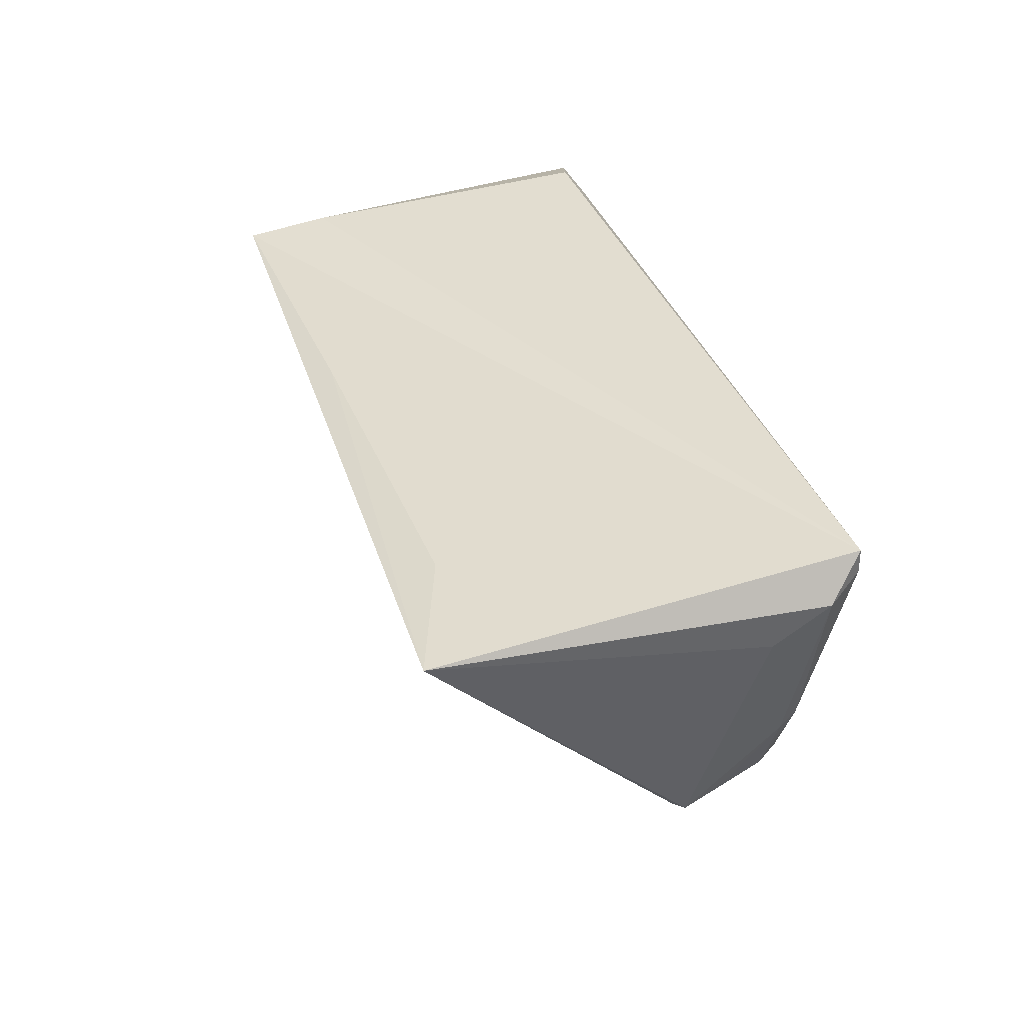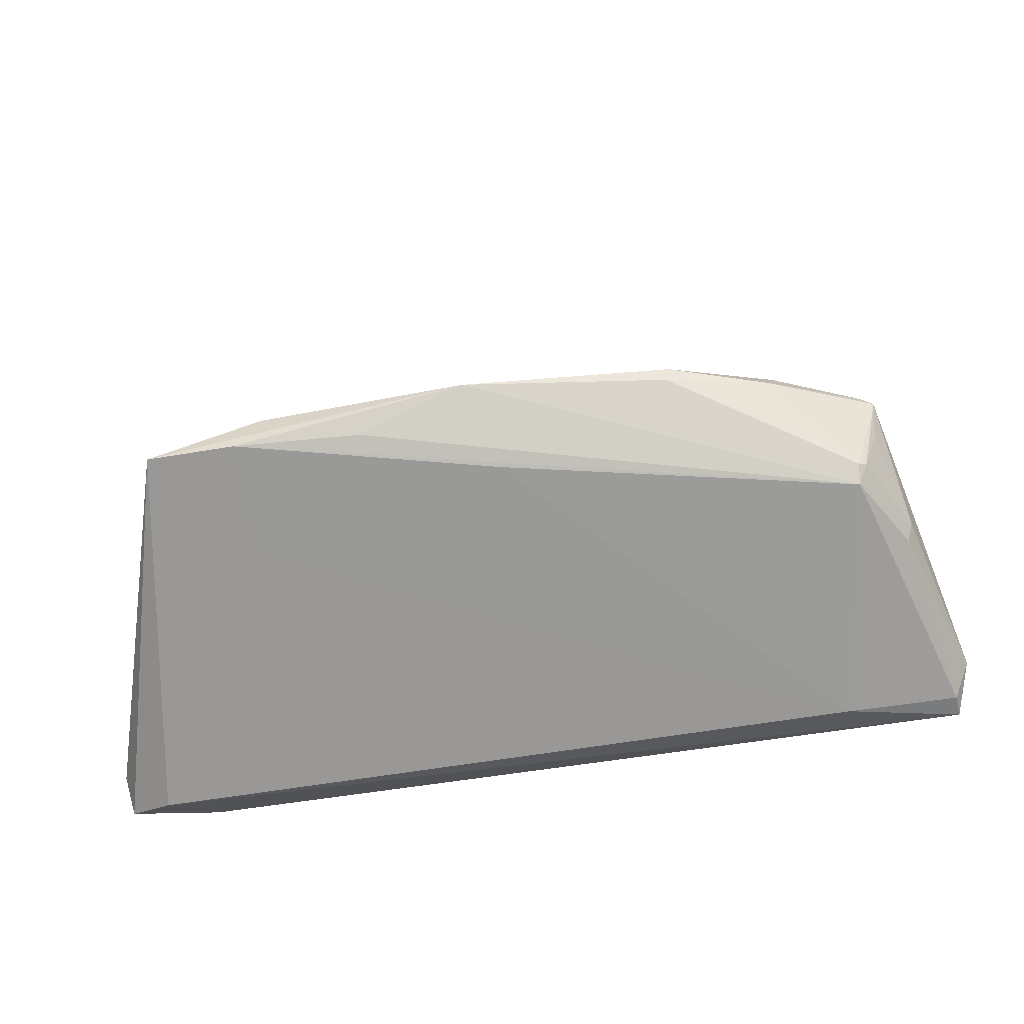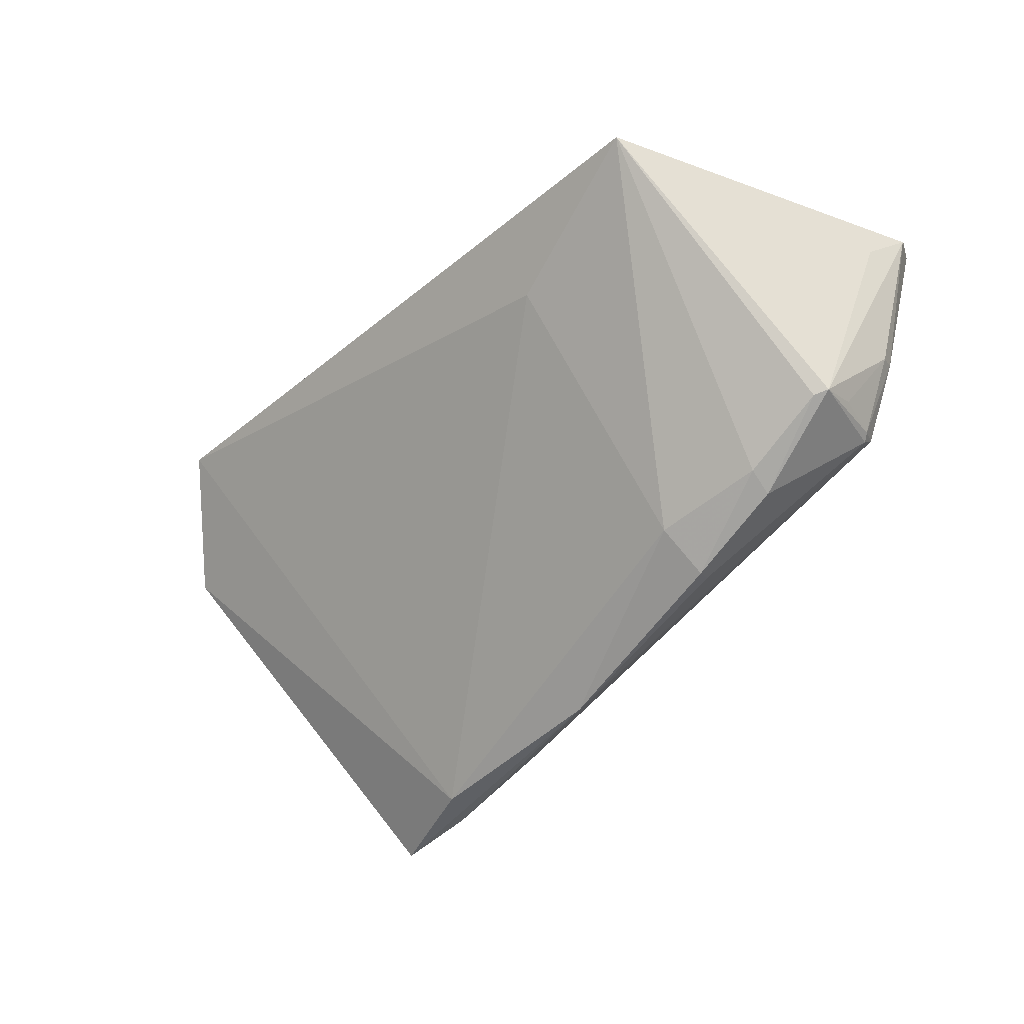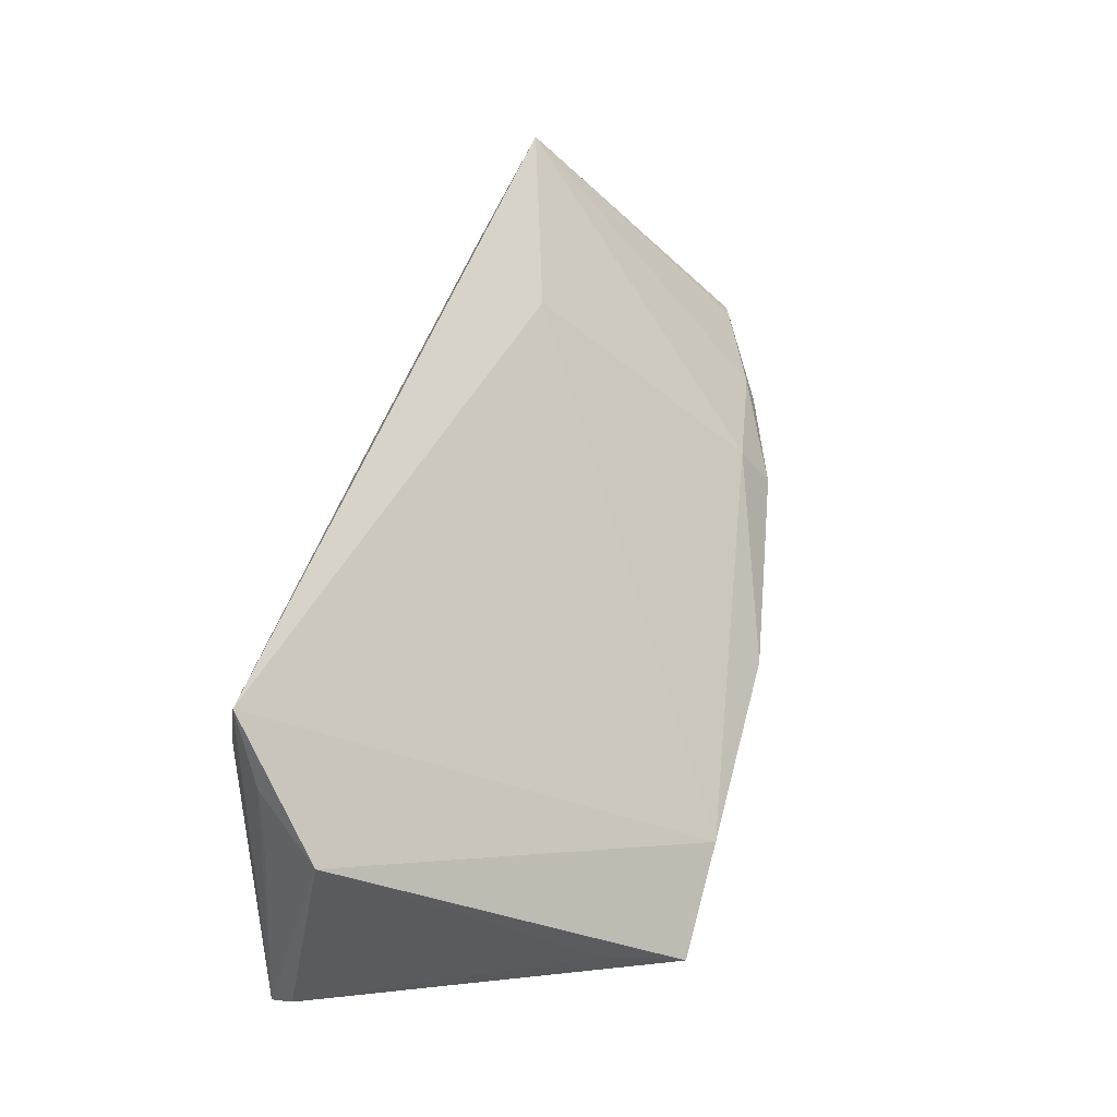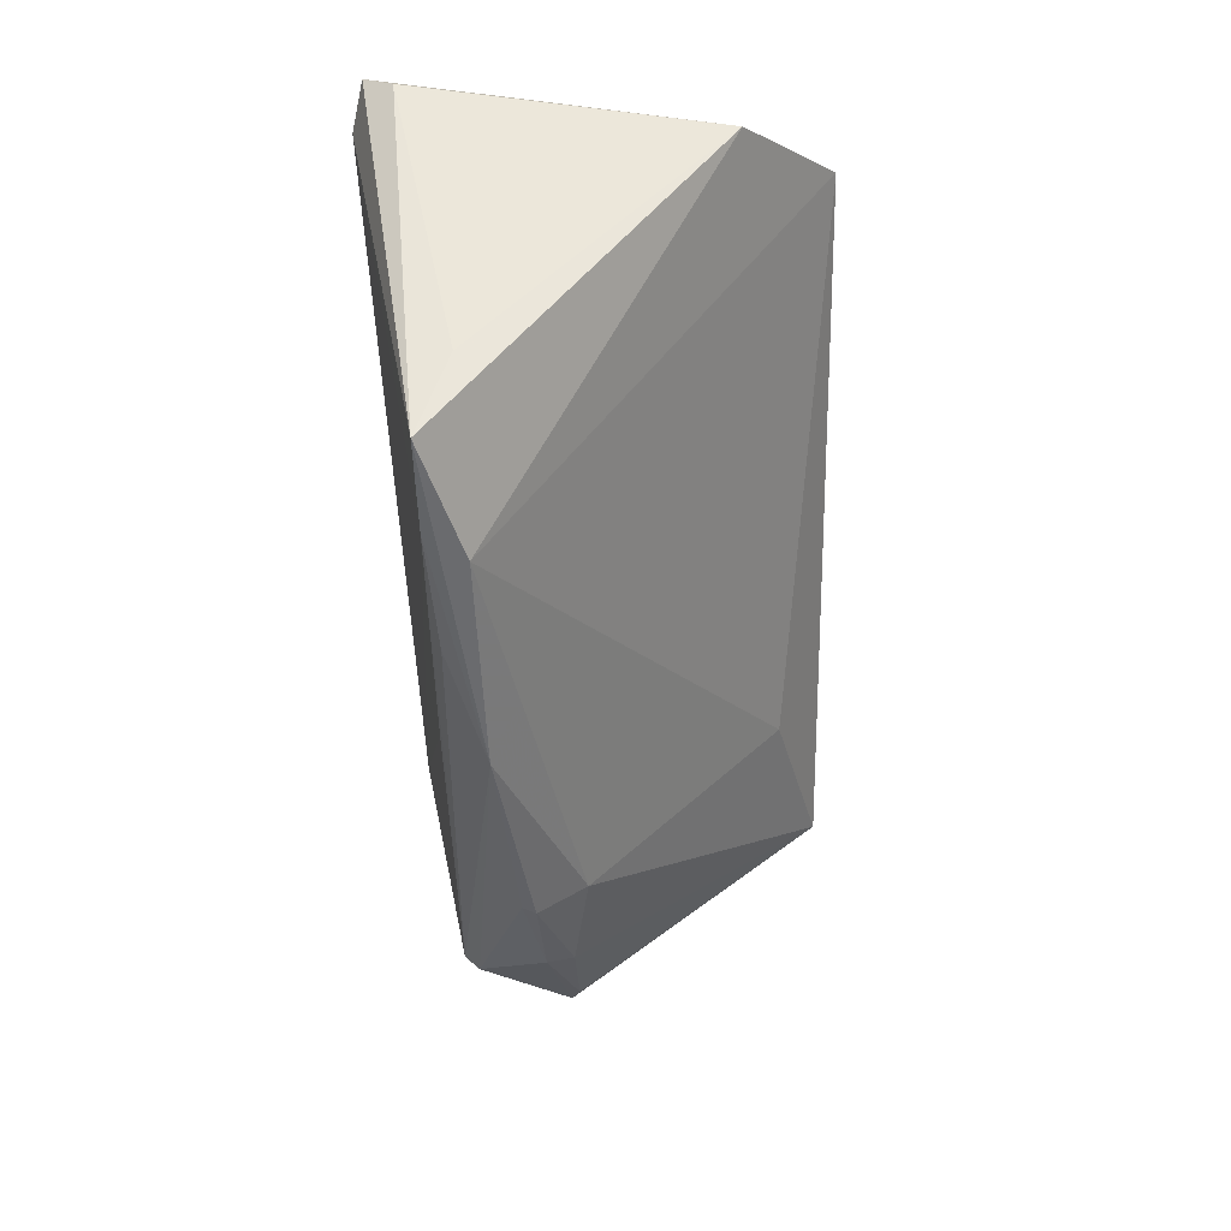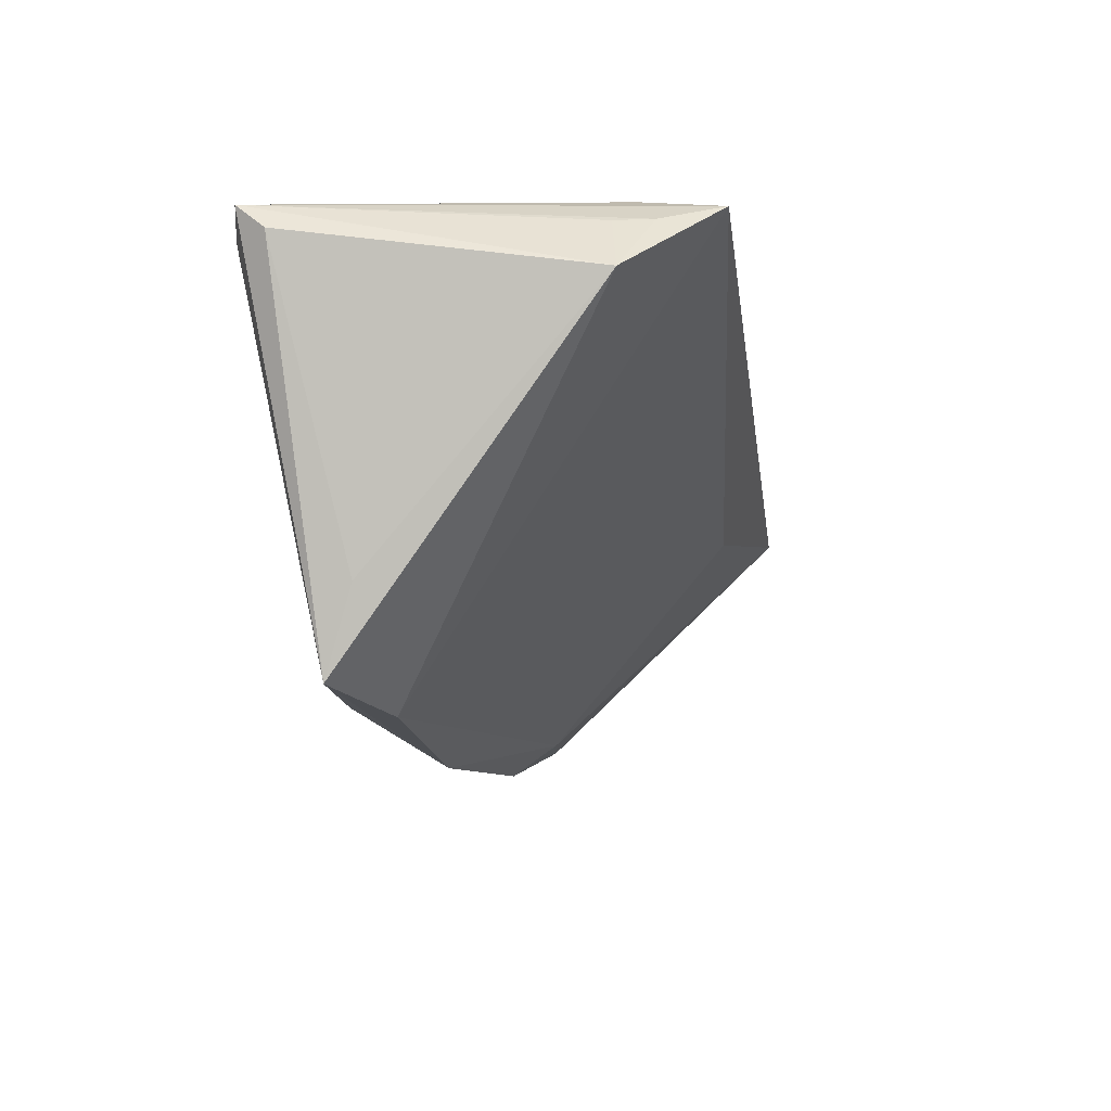
<metadata>
{"format":"obj","ext":"obj","renderer":"f3d","projection":"perspective","resolution":1024,"background":"white","views":[{"elev":35.1,"azim":73.6,"up":"+Y"},{"elev":-58.7,"azim":10.4,"up":"+Z"},{"elev":-46.2,"azim":48.4,"up":"+Y"},{"elev":59.4,"azim":-76.1,"up":"+Z"},{"elev":-53.1,"azim":-87.6,"up":"+Y"},{"elev":-17.7,"azim":-80.2,"up":"+Y"}]}
</metadata>
<code>
v -0.0475 0.02814 -0.02262
v 0.05349 0.0002349 -0.01841
v -0.04267 0.02814 0.01692
v 0.0385 -0.01787 -0.006573
v -0.006909 0.0232 0.02342
v -0.03151 -0.02719 -0.01836
v 0.001982 -0.01876 -0.01982
v 0.0474 -0.0106 -0.01923
v 0.05897 0.02266 -0.02058
v 0.05722 0.0167 -0.01457
v -0.03064 -0.01293 -0.02099
v 0.0496 -0.01295 -0.00657
v -0.04867 0.02278 0.01974
v -0.05016 0.02229 0.01497
v 0.04815 0.01505 0.02478
v 0.04839 -0.009998 -0.01861
v 0.02532 0.008392 0.01981
v -0.04647 -0.01671 -0.0144
v 0.03779 -0.01931 -0.009906
v 0.05663 0.02505 -0.02469
v -0.05816 0.0237 -0.02583
v 0.0248 -0.01982 -0.0042
v -0.02824 -0.02772 -0.01359
v 0.03394 0.01897 0.01957
v 0.04706 -0.008665 -0.02119
v 0.05263 0.00138 -0.02066
v -0.04316 0.02648 0.02737
v -0.05897 0.02023 -0.02201
v 0.05684 0.02814 -0.02451
v 0.02508 -0.02389 -0.01025
v 0.05124 -0.01243 -0.007622
v -0.04295 -0.02722 -0.01826
v 0.04194 0.02261 -0.02737
v -0.001498 -0.02814 -0.01348
v -0.05248 0.02185 -0.02737
v 0.05049 -0.01043 -0.01253
v -0.01531 -0.0256 -0.01775
v -0.05502 0.0144 0.01613
v 0.02467 -0.02327 -0.01193
f 17 15 27
f 29 15 9
f 29 24 15
f 23 17 27
f 9 15 10
f 10 31 9
f 15 31 10
f 27 15 5
f 15 24 5
f 5 29 27
f 24 29 5
f 38 23 27
f 27 13 38
f 28 18 38
f 23 38 32
f 32 38 18
f 32 18 28
f 34 23 32
f 27 29 3
f 29 1 3
f 35 29 33
f 35 1 29
f 33 29 20
f 20 29 9
f 14 38 13
f 12 31 15
f 15 4 12
f 19 4 30
f 19 8 31
f 31 12 19
f 19 12 4
f 15 17 22
f 22 4 15
f 17 23 22
f 30 4 22
f 22 23 34
f 34 30 22
f 11 35 33
f 1 35 21
f 21 3 1
f 21 32 28
f 21 35 32
f 27 3 21
f 28 38 21
f 38 14 21
f 21 13 27
f 21 14 13
f 9 31 2
f 39 30 34
f 34 8 39
f 39 19 30
f 8 19 39
f 31 8 16
f 34 32 6
f 32 35 6
f 35 11 6
f 6 11 33
f 33 7 6
f 34 6 37
f 36 2 31
f 31 16 36
f 36 16 2
f 2 16 26
f 26 20 9
f 9 2 26
f 25 16 8
f 25 26 16
f 20 26 25
f 25 7 33
f 33 20 25
f 25 8 34
f 34 37 25
f 25 6 7
f 25 37 6

</code>
